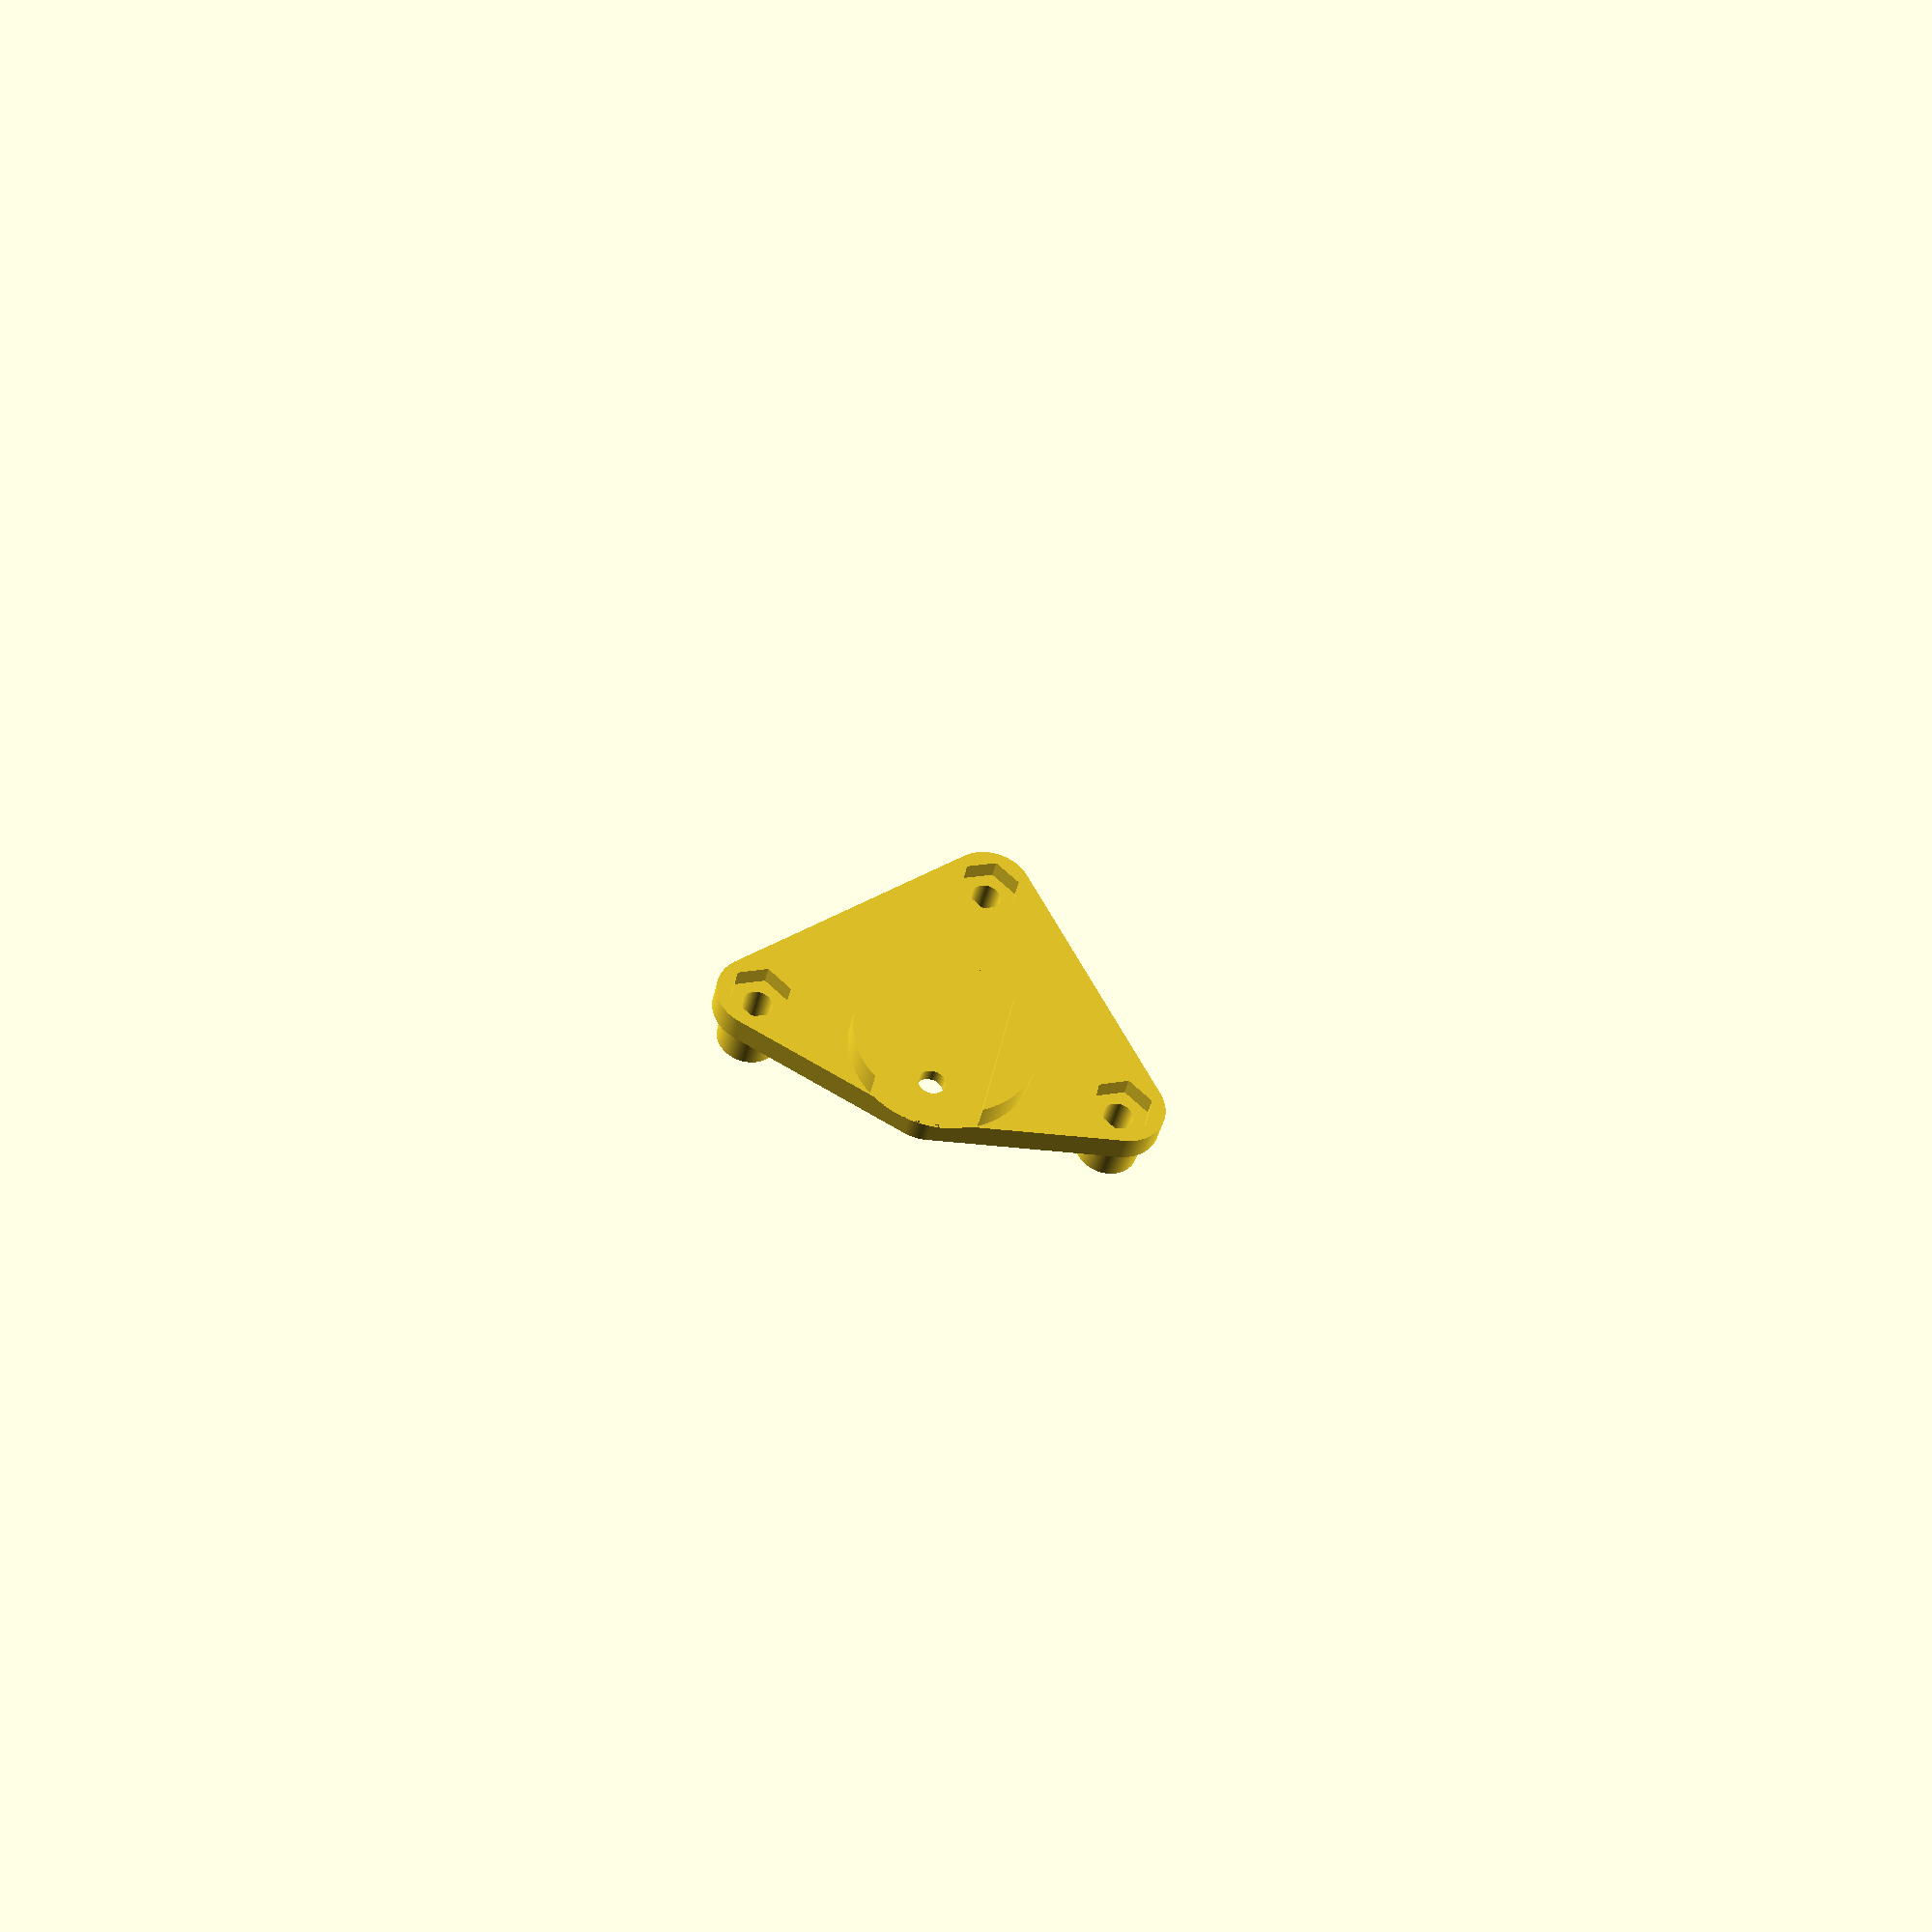
<openscad>
lonNEMA=42.3;

module agujerosNEMA(){
    
    //agujero central
    circle(d=22+1+1);
    
    //agujeros montaje  
    for(v=[0:3]){
      rotate(90*v)
      //translate([16,16])
        translate([15.5,15.5])
      circle(d=3.1+0.25);
    }
    
}

module agujerosCamisaTornillo(diamPija=3.5+0.25){
    
    //agujero central
    circle(d=10.2+0.25);
    
    //agujeros montaje  
    for(v=[0:3]){
      rotate(90*v)
      //translate([16,16])
        translate([10.9/2,10.9/2])
      circle(d=diamPija);
    }
  
}

  module Poste(altura=10,espesor=3,tol=1,diamShaft=2){
	   
	   difference(){
	      cylinder(d=(espesor*2)+diamShaft+tol,h=altura);
	   
		  cylinder(d=diamShaft+tol,h=altura*4,center=true);
	      
	   }
   }




module carroY(
tol=1,
    diamTorBal=4.6,
    distBalerosX=40,
    distEntreTorY=36.6,
    diamTorProf=5.8,
    minkow=6,
    alturaPoste=8.3,
    espesor=5,
    calcePerfil=3.67,
    diamTuerca=10.58,
    altTuerca=0
){
    esp=3.75;
    altPil=16;
    disXP=24.75;
             
difference(){

  union(){

    linear_extrude(height=espesor)
       difference(){   
           
                minkowski(){
                      polygon([[-distBalerosX/2,-distEntreTorY/2],[distBalerosX/2,-distEntreTorY/2],[distBalerosX/2,distEntreTorY/2],[-distBalerosX/2,distEntreTorY/2]]);
                     circle(r=minkow);
                 }
             
     
            //perforacionBalero_1
            translate([-distBalerosX/2,-distEntreTorY/2])
             circle(d=diamTorBal+tol);
            
              //perforacionBalero_2
            translate([-distBalerosX/2,+distEntreTorY/2])
             circle(d=diamTorBal+tol);
             
             //perforacionBalero_3
            translate([distBalerosX/2,-distEntreTorY/2])
             circle(d=diamTorBal+tol);
             
             //perforacionBalero_4
            translate([distBalerosX/2,distEntreTorY/2])
             circle(d=diamTorBal+tol);
                          
                 
           //perforacion Banda
        
                   square([6,2.14],center=true);
                   translate([6,0])
                   square([6,7],center=true);    
                     
             }
             
                 //poste_1
    translate([-distBalerosX/2,-distEntreTorY/2])
    Poste(altura=alturaPoste+espesor,espesor=espesor*0.6,tol=1,diamShaft=diamTorBal);
              
         //poste_2
    translate([-distBalerosX/2,distEntreTorY/2])
    Poste(altura=alturaPoste+espesor,espesor=espesor*0.6,tol=1,diamShaft=diamTorBal);
         
               //poste_3
    translate([distBalerosX/2,-distEntreTorY/2])
    Poste(altura=alturaPoste+espesor,espesor=espesor*0.6,tol=1,diamShaft=diamTorBal);
             
             //poste_4
    translate([distBalerosX/2,distEntreTorY/2])
    Poste(altura=alturaPoste+espesor,espesor=espesor*0.6,tol=1,diamShaft=diamTorBal);
       
             
    }            


       if(altTuerca>0){    
               //tuerca para perforacionBalero_1
                      translate([-distBalerosX/2,-distEntreTorY/2])
                      cylinder(d=diamTuerca+tol,h=(altTuerca)*2,$fn=6,center=true);
                   
              //tuerca para perforacionBalero_2
              translate([-distBalerosX/2,distEntreTorY/2])
                      cylinder(d=diamTuerca+tol,h=(altTuerca)*2,$fn=6,center=true);
                       
            //tuerca para perforacionBalero_3
             translate( [distBalerosX/2,-distEntreTorY/2])
                 cylinder(d=diamTuerca+tol,h=(altTuerca)*2,$fn=6,center=true);
             
             //tuerca para perforacionBalero_4
              translate( [distBalerosX/2,distEntreTorY/2])
                 cylinder(d=diamTuerca+tol,h=(altTuerca)*2,$fn=6,center=true);
        }
         
         
     }

  }//fin modulo carroY

module entradaPerfil(perfil=20,canal=6,esp=6,ajEsX=4,diamT=7,pieza=0,angulo=90){
    
    if(pieza==0){
        difference(){
            translate([0,0,esp/2])
            cube([perfil,perfil,esp],center=true);
            cylinder(d=diamT,h=perfil*5,center=true);
        }
    }
   
    //vastagos para rieles de perfil
     for(i=[0:3]){
         rotate([0,0,angulo*i])
         translate([(perfil/2)-ajEsX,-canal/2,0])
         if(pieza==0){
           cube([ajEsX,canal,canal+esp]);
         }else if(pieza==1){
             cube([ajEsX,canal,canal]);
         }
     }
}//fin entrada Perfil

module RodamientoPolea(){
falda=1;
    
   union(){
       difference(){
           union(){
            cylinder(d=17,h=6,center=true);
              
               for(j=[0:1]){
                   rotate([0,180*j,0])
                translate([0,0,3])
                cylinder(d1=17,d2=17+(falda*2),h=falda);
               }
               
           }
          cylinder(d=12.7,h=10,center=true); 
           
           for(j=[0:1]){
                   rotate([0,180*j,0])
                translate([0,0,3])
                cylinder(d1=12.7,d2=12.7+(falda*2),h=falda);
               }
                      
       }
  
   }
 }//fin rodamiento polea
 
module ApoyoPoleaSimple(
lon20=20,
espesor=5,
tol=1,
diamTuerca=10.58,
ajusteEjePolea=3,
corte=1
){

    difference(){
       entradaPerfil(perfil=lon20,canal=6,esp=espesor,ajEsX=4,diamT=7,pieza=0,angulo=90);
        
        recorte=lon20-(2*espesor);
        
        //recortes para paso de banda
        for(h=[0:1]){
            if(corte==0){
               rotate([0,0,360*h])
               translate([5.15,-recorte/2,-50])
               cube([100,recorte,100]);
            } else{
               rotate([0,0,180*h])  
               translate([5.15,-recorte/2,-50])
               cube([100,recorte,100]);
            }
            
        }
    }

    difference(){
        for(g=[0:1]){
           rotate([0,0,180*g])
            
            union(){
                //cubos paredes polea
                translate([-lon20/2,-lon20/2,-(lon20/2)-ajusteEjePolea])
                cube([lon20,espesor,(lon20/2)+ajusteEjePolea]);

                 //laterales cilindricos
                translate([0,(lon20/2),-(lon20/2)-ajusteEjePolea])
                rotate([90,0,0])
                cylinder(d=lon20,h=espesor);

                //apoyos tipo rondana
                translate([0,(lon20/2),-(lon20/2)-ajusteEjePolea])
                rotate([90,0,0])
                cylinder(d=lon20*0.75,h=espesor+2);
            }
        }
        //corte entrada tornillo M6
        cylinder(d=10,h=1000,center=true);
        
        //corte entrada tornillo Eje de polea
        translate([0,0,-(lon20/2)-ajusteEjePolea])
        rotate([90,0,0])
        cylinder(d=4.9,h=1000,center=true);
        
        //agujero tuerca
        translate([0,-(lon20/2)+(espesor/3),-(lon20/2)-ajusteEjePolea])
        rotate([90,90,0])
         cylinder(d=diamTuerca+tol,h=espesor,$fn=6);
    }
}//fin modulo apoyo polea simple

module ColumnaPoly(tam1=10,tam2=10,tam3=5,lon=100,esp=5){
    //translate([0,tam/2,0])
    //rotate([90,0,0])
    //linear_extrude(height=tam)
    polygon([[-tam1,0],[-tam1,(lon/2)],[tam2,(lon/2)],[0,(lon/2)-esp-tam3],[0,0],[0,-((lon/2)-esp-tam3)],[tam2,-((lon/2))],[-tam1,-((lon/2))]]);  
}//fin modulo HangarColumn

    
    module ApoyoFrontalV0(
lon20=20,
espesor=5,
tol=1,
elevaRiel=35,
tolM4=0.5//antes 0.25
){
        difference(){
            union(){
                            /*
                "corte" cambia el angulo de ciclo for de 180 a 360, haciendo el corte de la banda de una muezca o de 2
                */
               translate([0,0,(lon20/2)+elevaRiel])
                rotate([0,-90,0])
                ApoyoPoleaSimple(
                lon20=lon20,
                espesor=espesor,
                corte=0);

                //cubo para tornillos
                translate([-espesor,-lon20*(3/2),-lon20])
                cube([espesor,lon20*3,lon20]);
            
                //postes tronillos M4 con 2mm extra
               translate([-espesor,-lon20,-lon20/2])
                rotate([0,90,0])
                for(u=[0:1]){
                  translate([0,lon20*2*u,0])
                  cylinder(d=4+tolM4+(espesor*2),h=espesor+1.5); 
                }
                
                //cubo union polea y base
                translate([-espesor,-lon20/2,0])
                 cube([espesor,lon20,elevaRiel]);
            }
            
            //taladros postes tronillos m4
             translate([-espesor,-lon20,-lon20/2])
                rotate([0,90,0])
            for(u=[0:1]){
              translate([0,lon20*2*u,0])
              cylinder(d=4+tolM4,h=espesor*3,center=        true); 
            }
            
            
            //recorte minkowski para masa y paso de la polea de la cama
            mink_1=2.1;
            altTotMink_1=elevaRiel-espesor;
            
            translate([-espesor*4,-lon20/8,+espesor+mink_1])
            
            for(g=[0:1]){
                translate([0,0,g*((altTotMink_1/2)+espesor)])
                minkowski(){
                    cube([espesor*4,lon20/4,(altTotMink_1/2)-espesor]);
                    rotate([90,0,90])
                    cylinder(r=mink_1,h=0.01,center=true);
                    //sphere(d=espesor);
                }
            }
 
     
        }
        
        
        basPol=(lon20*1.25)+elevaRiel;
        altPol=21.6;
        
        difference(){
            union(){
                translate([0,lon20/2,basPol-lon20])
                rotate([90,90,0])
                linear_extrude(height=espesor)
                polygon([[0,0],[basPol,0],[0,altPol]]);
                
                mirror([0,1,0]){
                     translate([0,lon20/2,basPol-lon20])
                     rotate([90,90,0])
                     linear_extrude(height=espesor)
                     polygon([[0,0],[basPol,0],[0,altPol]]);    
                         
                }
            }//fin union
            translate([espesor*0.5,0,basPol/4])
            scale([0.25,1,0.25])
            translate([0,100,basPol-lon20])
                rotate([90,90,0])
                linear_extrude(height=200)
            minkowski(){
                polygon([[0,0],[basPol,0],[0,altPol]]);
                circle(r=4);
            }
        }

    }//fin modulo apoyo frontalV0

module ApoyoTraseroMotor(){
    
    lon20=20;
    espesor=5;
    tol=1;
    elevaRiel=35;
    tolM4=0.5;//antes 0.25
    mink_1=2.1;
    mink_2=3;
    mink_3=4;

     difference(){
              union(){
                                /*
                    "corte" cambia el angulo de ciclo for de 180 a 360, haciendo el corte de la banda de una muezca o de 2
                    */
                   translate([0,0,(lon20/2)+elevaRiel])
                    rotate([0,-90,0])
                                      
                    
                    entradaPerfil(perfil=lon20,canal=6,esp=espesor,ajEsX=4,diamT=7,pieza=0,angulo=90);

                    //cubo para tornillos
                    translate([-espesor,-lon20*(3/2),0])
                    cube([lon20,lon20*3,espesor]);
                
                    //postes tronillos M4 con 2mm extra
                   translate([espesor,-lon20,0])
                    for(u=[0:1]){
                      translate([0,lon20*2*u,0])
                      cylinder(d=4+tolM4+(espesor*2              ),h=espesor+1.5); 
                    }
                    
                    //cubo union polea y base
                    translate([-espesor,-lon20/2,0])
                     cube([espesor,lon20,elevaRiel]);
                }
                
                //taladros postes tronillos m4
                 translate([espesor,-lon20,0])
                for(u=[0:1]){
                  translate([0,lon20*2*u,0])
                  cylinder(d=4+tolM4,h=espesor*3,center=        true); 
                }
                
                    //recorte minkowski para masa y paso de la polea de la cama
                
                altTotMink_1=elevaRiel-espesor;
                
                translate([-espesor*4,-lon20/8,+espesor+mink_1])
                
                for(g=[0:1]){
                    translate([0,0,g*((altTotMink_1/2)+espesor)])
                    minkowski(){
                        cube([espesor*4,lon20/4,(altTotMink_1/2)-espesor]);
                        rotate([90,0,90])
                        cylinder(r=mink_1,h=0.01,center=true);
                        //sphere(d=espesor);
                    }
                }
                        
                //recorte para paso de la polea superior
                translate([-espesor*4,-lon20/8,mink_1+elevaRiel+lon20-5])
                minkowski(){
                        cube([espesor*4,lon20/4,lon20]);
                        rotate([90,0,90])
                        cylinder(r=mink_1,h=0.01,center=true);
                        //sphere(d=espesor);
                    }
                
          }
                
          lonNema=42.3;
          V1y=elevaRiel+lon20+2;
          V2x=espesor;
          V2y=elevaRiel+lon20+((lonNema-lon20)/2);
          V3x=lonNema+espesor;
          //V3y=V2y;
          //V4x=V3x;
          V4y=elevaRiel-((lonNema-lon20)/2);
          V5x=lon20;
        
        
        difference(){
          //Poligono montura motor NEMA17
          translate([-espesor,espesor+(lon20/2),0])
          rotate([90,0,0])
          linear_extrude(height=espesor)
          polygon([[0,0],[0,V1y],[V2x,V2y],[V3x,V2y],[V3x,V4y],[V5x,0]]);
            
            translate([(42.3/2),+(lon20/2)+espesor,elevaRiel+(lon20/2)])
             rotate([90,0,0])
            translate([0,0,-espesor*2])
            linear_extrude(height=espesor*4)
            agujerosNEMA();
        }
       
       diamFastener=1.8;
       distPostLSW=9.5;
       distLSWprof=16;
       ajusteSW=4;
       
       difference(){
               translate([-espesor,-(distLSWprof+ ajusteSW)-(lon20/2),0])
               cube([espesor,distLSWprof+ ajusteSW,elevaRiel+(lon20/2)-3]);
              
           //agujeros pijas fijacion final de carrera
           translate([-espesor/2,-distLSWprof,0])
             for(b=[0:1]){
                 translate([0,-b*distPostLSW,elevaRiel/2])
                cylinder(d=diamFastener,h=elevaRiel);
             }
             
             translate([0,-distLSWprof-(distPostLSW/2),20])
             rotate([0,90,0])
             cylinder(d=9+(mink_3*1.5),h=1000,center=true,$fn=6);

       }
  }
  
  //lonNEMA=42.3;

module ApoyoMotorZ(){
        espesor=5;
        tol=1;
        tolM4=0.5;//antes 0.25
        minkBase=10;
    alturaNema=40+1.3;
       
    difference(){
       cube([lonNEMA+espesor,lonNEMA, alturaNema+espesor]); 
       translate([-lonNEMA,-lonNEMA/2,- alturaNema]) 
       cube([lonNEMA*2,lonNEMA*2, alturaNema*2]); 
        //taladro NEMA
        translate([lonNEMA/2,lonNEMA/2, alturaNema-(espesor*2)])
    linear_extrude(height=espesor*4)
       agujerosNEMA();
    }

    difference(){
        union(){
            translate([lonNEMA+espesor,lonNEMA/2,0])
            rotate(-90)
            linear_extrude(height=espesor)
            difference(){
                minkowski(){
                    polygon([[-(lonNEMA/2)+minkBase,0],[(lonNEMA/2)-minkBase,0],[0,10]]);
                    circle(r=minkBase);
                }
                translate([0,-lonNEMA])
                square([lonNEMA*3,lonNEMA*2],center=true);
            }

            translate([lonNEMA+espesor+10,lonNEMA/2,0])
            cylinder(d=4+tolM4+(espesor*2),h=espesor+1.5); 
        }

              translate([lonNEMA+espesor+10,lonNEMA/2,0])
              cylinder(d=4+tolM4,h=espesor*3,center=true);
     }      

 }
 
 module motorNEMA(){
     
     lonNEMA=42.3;
     cylinder(d=5,h=23.5*2,center=true);
     translate([0,0,-20])
     cube([lonNEMA,lonNEMA,40],center=true);
     
     
 }
 
 module rodamientoV(){
     difference(){
         cylinder(d=24,h=11,center=true);
         cylinder(d=5,h=100,center=true);
         
     }
 }
  
  module montura(){
    tol=1;
    diamTorBal=4.6;
    distBalerosX=40+0.5;
    lonNEMA=42.3;
    distEntreTorY=lonNEMA+24+(tol*2);
    diamTorProf=5.8;
    minkow=7;
    alturaPoste=8.3;
    espesor=5;//espesor 6
    calcePerfil=3.67;
    diamTuerca=10.58;
    altTuerca=3.5;

    esp=3.75;
    altPil=16;
    disXP=24.75;
    offNema=35;
    
    tolM4=0.5;//antes 0.25
    minkBase=10;
    alturaNema=40+1.3;
            
    perfil=20;
     canal=6;
     ajEsX=4;
     diamT=7;

     angulo=90;
     ajNema=5;
     ajNemaY=6;
     
     

     
  intersection(){    
     union(){           
      difference(){

        union(){

        linear_extrude(height=espesor)
           difference(){   
               
                    minkowski(){
                          polygon([[-offNema-(lonNEMA/2)+ajNema,(lonNEMA/2)-ajNemaY],[-offNema-(lonNEMA/2)+ajNema,-(lonNEMA/2)+ajNemaY],[-distBalerosX/2,-distEntreTorY/2],[-10.5,-(distEntreTorY/2)],[0,-(distEntreTorY/2)+20],[(distBalerosX/2),-minkow],[(distBalerosX/2)+14+14+tol,0],[distBalerosX/2,minkow],[0,distEntreTorY/2],[-distBalerosX/2,distEntreTorY/2]]);
                         circle(r=minkow);
                     }
                 
         
                //perforacionBalero_1
                translate([-distBalerosX/2,-distEntreTorY/2])
                 circle(d=diamTorBal+tol);
                
                  //perforacionBalero_2
                translate([-distBalerosX/2,+distEntreTorY/2])
                 circle(d=diamTorBal+tol);
                 
                 //perforacionBalero_3
                translate([distBalerosX/2,0])
                 circle(d=diamTorBal+tol);
                   
                    
                       translate([-offNema,0])
                       agujerosNEMA();  
                         
                 }
                 
                     //poste_1
        translate([-distBalerosX/2,-distEntreTorY/2])
        Poste(altura=alturaPoste+espesor,espesor=espesor*0.6,tol=1,diamShaft=diamTorBal);
                  
             //poste_2
        translate([-distBalerosX/2,distEntreTorY/2])
        Poste(altura=alturaPoste+espesor,espesor=espesor*0.6,tol=1,diamShaft=diamTorBal);
             
                   //poste_3
        translate([distBalerosX/2,0])
        Poste(altura=alturaPoste+espesor,espesor=espesor*0.6,tol=1,diamShaft=diamTorBal);
                 
                 
          //cubo canal perfil       
           translate([-perfil/2,-canal/2,-ajEsX])      
            cube([(perfil/2)+(distBalerosX/2),canal,ajEsX]);
                 
                  //apoyo final de carrera
           translate([-14,-16,espesor])
           rotate([180,0,0])
           cube([10,20,espesor+6.5]);

           
                 
        }//fin union            

           if(altTuerca>0){    
                   //tuerca para perforacionBalero_1
                          translate([-distBalerosX/2,-distEntreTorY/2])
                          cylinder(d=diamTuerca+tol,h=(altTuerca)*2,$fn=6,center=true);
                       
                  //tuerca para perforacionBalero_2
                  translate([-distBalerosX/2,distEntreTorY/2])
                          cylinder(d=diamTuerca+tol,h=(altTuerca)*2,$fn=6,center=true);
                           
                //tuerca para perforacionBalero_3
                 translate( [distBalerosX/2,0])
                     cylinder(d=diamTuerca+tol,h=(altTuerca)*2,$fn=6,center=true);
               
               //tuerca para perforacionBalero_3 CORREXION EXTRA
                 translate( [distBalerosX/2,0,-25])
                     cylinder(d=diamTuerca+tol,h=(altTuerca)*2+50,$fn=6,center=true);
               
               //agujeros m4 soporte
               translate([(distBalerosX/2)+14,0,0])
               for(k=[0:1]){
                   translate([(14+tol)*k,0,0])
                  cylinder(d=4+tolM4,h=espesor*3,center=true);
               }
               
              diamFastener=1.8;
             distPostLSW=9.5;
             elevaRiel=35;
       
          //agujeros pijas fijacion final de carrera
               translate([-14+3,-16-5.25,espesor])
               rotate([180,0,0])
                 for(b=[0:1]){
                     translate([0,b*distPostLSW,0])
                    cylinder(d=diamFastener,h=100,center=true);
                 }
                 
            
            }//fin union
             
             
         }//fin difference
     

         espAp=6;

         //apoyo nucleo
      
               recorte=perfil-(2*espesor);
              translate([-(perfil/2)-espesor,0,-perfil/2])
              rotate([0,90,0])
              difference(){ 
                union(){
                      
                
                   //base de apoyo a nucleo de perfil
                    medioPerfil=perfil/2;
                    anCan=10.6;
                    altTra=7;
                    linear_extrude(height=espAp)
                    rotate(-90)
                    difference(){
                        union(){
                            polygon([[-medioPerfil,-medioPerfil],[medioPerfil,-medioPerfil],[anCan/2,-medioPerfil+altTra],[anCan/2,0],[-anCan/2,0],[-anCan/2,-medioPerfil+altTra]]);
                            circle(d=anCan); 
                        }
                        circle(d=diamT);         
                    }
                    
                }
               
              } //fin difference entrada Perfil
      
              
              
          }//fin union global
    
          cube([200,200,200],center=true);
      }//fin intersection
      /*
      rotate([180,0,0])
      translate([-offNema,0,-espesor])
      motorNEMA();*/
      
      
      //translate([-distBalerosX/2,-distEntreTorY/2,16])
      //rodamientoV();
      
      
      //cabeza de tornillo m4 prueba
      //translate([9,0,5])
      //cylinder(d=7,h=3);
  
  

          
  
}//fin modulo montura Extrusor
 
   
  module carroZ_0(){
    tol=1;
    diamTorBal=4.6;
    distBalerosX=40+0.5;
    lonNEMA=42.3;
    distEntreTorY=lonNEMA+24+(tol*2);
    diamTorProf=5.8;
    minkow=7;
    alturaPoste=8.3;
    espesor=5;//espesor 6
    calcePerfil=3.67;
    diamTuerca=10.58;
    altTuerca=3.5;

    esp=3.75;
    altPil=16;
    disXP=24.75;
    offNema=35;
    
    tolM4=0.5;//antes 0.25
    minkBase=10;
    alturaNema=40+1.3;
            
    perfil=20;
     canal=6;
     ajEsX=4;
     diamT=7;

     angulo=90;
     ajNema=5;
     ajNemaY=6;
     
     

     
  intersection(){    
     union(){           
      difference(){

        union(){

        linear_extrude(height=espesor)
           difference(){   
               
                    minkowski(){
                          polygon([[-offNema-(lonNEMA/2)+ajNema,(lonNEMA/2)-ajNemaY],[-offNema-(lonNEMA/2)+ajNema,-(lonNEMA/2)+ajNemaY],[-distBalerosX/2,-distEntreTorY/2],[-10.5,-(distEntreTorY/2)],[0,-(distEntreTorY/2)+20],[(distBalerosX/2),-minkow],[(distBalerosX/2)+14+14+tol,0],[distBalerosX/2,minkow],[0,distEntreTorY/2],[-distBalerosX/2,distEntreTorY/2]]);
                         circle(r=minkow);
                     }
                 
         
                //perforacionBalero_1
                translate([-distBalerosX/2,-distEntreTorY/2])
                 circle(d=diamTorBal+tol);
                
                  //perforacionBalero_2
                translate([-distBalerosX/2,+distEntreTorY/2])
                 circle(d=diamTorBal+tol);
                 
                 //perforacionBalero_3
                translate([distBalerosX/2,0])
                 circle(d=diamTorBal+tol);
                   
                    
                       translate([-offNema,0])
                       agujerosNEMA();  
                         
                 }
                 
                     //poste_1
        translate([-distBalerosX/2,-distEntreTorY/2])
        Poste(altura=alturaPoste+espesor,espesor=espesor*0.6,tol=1,diamShaft=diamTorBal);
                  
             //poste_2
        translate([-distBalerosX/2,distEntreTorY/2])
        Poste(altura=alturaPoste+espesor,espesor=espesor*0.6,tol=1,diamShaft=diamTorBal);
             
                   //poste_3
        translate([distBalerosX/2,0])
        Poste(altura=alturaPoste+espesor,espesor=espesor*0.6,tol=1,diamShaft=diamTorBal);
                 
                 
          //cubo canal perfil       
           translate([-perfil/2,-canal/2,-ajEsX])      
            cube([(perfil/2)+(distBalerosX/2),canal,ajEsX]);
                 
                  //apoyo final de carrera
           translate([-14,-16,espesor])
           rotate([180,0,0])
           cube([10,20,espesor+6.5]);

           
                 
        }//fin union            

           if(altTuerca>0){    
                   //tuerca para perforacionBalero_1
                          translate([-distBalerosX/2,-distEntreTorY/2])
                          cylinder(d=diamTuerca+tol,h=(altTuerca)*2,$fn=6,center=true);
                       
                  //tuerca para perforacionBalero_2
                  translate([-distBalerosX/2,distEntreTorY/2])
                          cylinder(d=diamTuerca+tol,h=(altTuerca)*2,$fn=6,center=true);
                           
                //tuerca para perforacionBalero_3
                 translate( [distBalerosX/2,0])
                     cylinder(d=diamTuerca+tol,h=(altTuerca)*2,$fn=6,center=true);
               
               //tuerca para perforacionBalero_3 CORREXION EXTRA
                 translate( [distBalerosX/2,0,-25])
                     cylinder(d=diamTuerca+tol,h=(altTuerca)*2+50,$fn=6,center=true);
               
               //agujeros m4 soporte
               translate([(distBalerosX/2)+14,0,0])
               for(k=[0:1]){
                   translate([(14+tol)*k,0,0])
                  cylinder(d=4+tolM4,h=espesor*3,center=true);
               }
               
              diamFastener=1.8;
             distPostLSW=9.5;
             elevaRiel=35;
       
          //agujeros pijas fijacion final de carrera
               translate([-14+3,-16-5.25,espesor])
               rotate([180,0,0])
                 for(b=[0:1]){
                     translate([0,b*distPostLSW,0])
                    cylinder(d=diamFastener,h=100,center=true);
                 }
                 
            
            }//fin union
             
             
         }//fin difference
     

         espAp=6;

         //apoyo nucleo
      
               recorte=perfil-(2*espesor);
              translate([-(perfil/2)-espesor,0,-perfil/2])
              rotate([0,90,0])
              difference(){ 
                union(){
                      
                
                   //base de apoyo a nucleo de perfil
                    medioPerfil=perfil/2;
                    anCan=10.6;
                    altTra=7;
                    linear_extrude(height=espAp)
                    rotate(-90)
                    difference(){
                        union(){
                            polygon([[-medioPerfil,-medioPerfil],[medioPerfil,-medioPerfil],[anCan/2,-medioPerfil+altTra],[anCan/2,0],[-anCan/2,0],[-anCan/2,-medioPerfil+altTra]]);
                            circle(d=anCan); 
                        }
                        circle(d=diamT);         
                    }
                    
                }
               
              } //fin difference entrada Perfil
      
              
              
          }//fin union global
    
          cube([200,200,200],center=true);
      }//fin intersection
      /*
      rotate([180,0,0])
      translate([-offNema,0,-espesor])
      motorNEMA();*/
      
      
      //translate([-distBalerosX/2,-distEntreTorY/2,16])
      //rodamientoV();
      
      
      //cabeza de tornillo m4 prueba
      //translate([9,0,5])
      //cylinder(d=7,h=3);
  
  

          
  
}//fin modulo carroZ_0

  module carroZ_1(){
    tol=1;
    diamTorBal=4.6;
    distBalerosX=40+0.5;
    lonNEMA=42.3;
    distEntreTorY=lonNEMA+24+(tol*2);
    diamTorProf=5.8;
    minkow=7;
    alturaPoste=8.3;
    espesor=5;//espesor 6
    calcePerfil=3.67;
    diamTuerca=10.58;
    altTuerca=3.5;

    esp=3.75;
    altPil=16;
    disXP=24.75;
    offNema=35;
    
    tolM4=0.5;//antes 0.25
    minkBase=10;
    alturaNema=40+1.3;
            
    perfil=20;
     canal=6;
     ajEsX=4;
     diamT=7;

     angulo=90;
     ajNema=5;
     ajNemaY=6;
     
     

     
             
difference(){

  union(){

    linear_extrude(height=espesor)
       difference(){   
           
                minkowski(){
                      polygon([[-distBalerosX/2,-distEntreTorY/2],[0,-(distEntreTorY/2)],[(distBalerosX/2),-minkow],[distBalerosX/2,minkow],[0,distEntreTorY/2],[-distBalerosX/2,distEntreTorY/2]]);
                     circle(r=minkow);
                 }
             
     
            //perforacionBalero_1
            translate([-distBalerosX/2,-distEntreTorY/2])
             circle(d=diamTorBal+tol);
            
              //perforacionBalero_2
            translate([-distBalerosX/2,+distEntreTorY/2])
             circle(d=diamTorBal+tol);
             
             //perforacionBalero_3
            translate([distBalerosX/2,0])
             circle(d=diamTorBal+tol);
               
                
                   translate([-offNema,0])
                   //agujerosNEMA(); 
                    minkowski(){
                        square([31,31],center=true);
                        circle(r=5.5);
                    } 
                     
             }
             
                 //poste_1
    translate([-distBalerosX/2,-distEntreTorY/2])
    Poste(altura=alturaPoste+espesor,espesor=espesor*0.6,tol=1,diamShaft=diamTorBal);
              
         //poste_2
    translate([-distBalerosX/2,distEntreTorY/2])
    Poste(altura=alturaPoste+espesor,espesor=espesor*0.6,tol=1,diamShaft=diamTorBal);
         
               //poste_3
    translate([distBalerosX/2,0])
    Poste(altura=alturaPoste+espesor,espesor=espesor*0.6,tol=1,diamShaft=diamTorBal);
             
             
             
             lonApTor=28;
      //cubo apoyo tornillo acerado
       
       translate([-lonApTor/2,-espesor/2,-lonApTor])      
        cube([lonApTor,espesor,lonApTor]);

       
             
    }//fin union            

       if(altTuerca>0){    
               //tuerca para perforacionBalero_1
                      translate([-distBalerosX/2,-distEntreTorY/2])
                      cylinder(d=diamTuerca+tol,h=(altTuerca)*2,$fn=6,center=true);
                   
              //tuerca para perforacionBalero_2
              translate([-distBalerosX/2,distEntreTorY/2])
                      cylinder(d=diamTuerca+tol,h=(altTuerca)*2,$fn=6,center=true);
                       
            //tuerca para perforacionBalero_3
             translate( [distBalerosX/2,0])
                 cylinder(d=diamTuerca+tol,h=(altTuerca)*2,$fn=6,center=true);
           
           //tuerca para perforacionBalero_3 CORREXION EXTRA
             translate( [distBalerosX/2,0,-25])
                 cylinder(d=diamTuerca+tol,h=(altTuerca)*2+50,$fn=6,center=true);
          
        }
         
        
        
        //espacio entre tornillo acerado y perfil de aluminio 18mm
        //diametro de tornillo acerado es de 8mm
        //superficie de pieza a perfil es de 8.7mm
        //movimieto es de 18mm-8.7mm+4mm
        translate([0,0,-13.3])
        rotate([90,0,0])
        translate([0,0,-50])
        linear_extrude(height=100)
        agujerosCamisaTornillo(2.8);
     }//fin difference
 

espAp=6;


}//fin modulo carroZ_1

   
module carroZ_2(){
    
    tol=1;
    diamTorBal=4.6;
    distBalerosX=40+0.5;
    //distBalerosX=40,
    lonNEMA=42.3;
    distEntreTorY=lonNEMA+24+(tol*2);
    diamTorProf=5.8;
    minkow=7;
    alturaPoste=8.3;
    espesor=5;//espesor 6
    calcePerfil=3.67;
    diamTuerca=10.58;
    altTuerca=3.5;

    esp=3.75;
    altPil=16;
    disXP=24.75;
    offNema=35;
    
    tolM4=0.5;//antes 0.25
    minkBase=10;
    alturaNema=40+1.3;
            
    perfil=20;
     canal=6;
     ajEsX=4;
     diamT=7;

     angulo=90;
     ajNema=5;
     ajNemaY=6;
     
     

         
  intersection(){             
    difference(){

      union(){

        linear_extrude(height=espesor)
           difference(){   
               
                    minkowski(){
                          polygon([[-distBalerosX/2,-distEntreTorY/2],[0,-(distEntreTorY/2)],[(distBalerosX/2),-minkow],[distBalerosX/2,minkow],[0,distEntreTorY/2],[-distBalerosX/2,distEntreTorY/2]]);
                         circle(r=minkow);
                     }
                 
         
                //perforacionBalero_1
                translate([-distBalerosX/2,-distEntreTorY/2])
                 circle(d=diamTorBal+tol);
                
                  //perforacionBalero_2
                translate([-distBalerosX/2,+distEntreTorY/2])
                 circle(d=diamTorBal+tol);
                 
                 //perforacionBalero_3
                translate([distBalerosX/2,0])
                 circle(d=diamTorBal+tol);
                   
                    
                       translate([-offNema,0])
                       //agujerosNEMA(); 
                        minkowski(){
                            square([31,31],center=true);
                            circle(r=5.5);
                        } 
                         
                 }
                 
                     //poste_1
        translate([-distBalerosX/2,-distEntreTorY/2])
        Poste(altura=alturaPoste+espesor,espesor=espesor*0.6,tol=1,diamShaft=diamTorBal);
                  
             //poste_2
        translate([-distBalerosX/2,distEntreTorY/2])
        Poste(altura=alturaPoste+espesor,espesor=espesor*0.6,tol=1,diamShaft=diamTorBal);
             
                   //poste_3
        translate([distBalerosX/2,0])
        Poste(altura=alturaPoste+espesor,espesor=espesor*0.6,tol=1,diamShaft=diamTorBal);
                 
                 
                 
                 //lonApTor=28;
                 
                 lonApTor=71+(espesor/2);
                 larApTor=42;
          //cubo apoyo tornillo acerado
           
           translate([-(larApTor+espesor)/2,-espesor/2,-lonApTor])      
            cube([larApTor+espesor,espesor,lonApTor]);
            
             translate([0,0,-13.3])
            rotate([90,0,0])
            translate([0,0,0])
            cylinder(d=22,h=espesor);

           
                 
        }//fin union            

           if(altTuerca>0){    
                   //tuerca para perforacionBalero_1
                          translate([-distBalerosX/2,-distEntreTorY/2])
                          cylinder(d=diamTuerca+tol,h=(altTuerca)*2,$fn=6,center=true);
                       
                  //tuerca para perforacionBalero_2
                  translate([-distBalerosX/2,distEntreTorY/2])
                          cylinder(d=diamTuerca+tol,h=(altTuerca)*2,$fn=6,center=true);
                           
                //tuerca para perforacionBalero_3
                 translate( [distBalerosX/2,0])
                     cylinder(d=diamTuerca+tol,h=(altTuerca)*2,$fn=6,center=true);
               
               //tuerca para perforacionBalero_3 CORREXION EXTRA
                 //translate( [distBalerosX/2,0,-25])
                     //cylinder(d=diamTuerca+tol,h=(altTuerca)*2+50,$fn=6,center=true);
              
            }
             
            
            
            //espacio entre tornillo acerado y perfil de aluminio 18mm
            //diametro de tornillo acerado es de 8mm
            //superficie de pieza a perfil es de 8.7mm
            //movimieto es de 18mm-8.7mm+4mm
            translate([0,0,-13.3])
            rotate([90,0,0])
            translate([0,0,-50])
            linear_extrude(height=100)
            agujerosCamisaTornillo(2.8);
            
            
            
            //agujeros para motor NEMA 17
            translate([0,0,-50])
            rotate([90,0,0])
            translate([0,0,-50])
            linear_extrude(height=100)
            agujerosNEMA();  
            
            
            minkNE_0=6;
            //agujeros para placa delgada motor NEMA 17
            //translate([0,(espesor/2)+(espesor/4),-50+(tol/2)])
            translate([0,0,-50+(tol/2)])
            for(l=[0:1]){
                rotate([0,0,180*l])
                translate([0,(espesor/2)+(espesor/4),0])
                    minkowski(){
                       cube([lonNEMA+tol-(2*minkNE_0),espesor+tol,lonNEMA+tol-(2*minkNE_0)],center=true);
                        rotate([90,0,0])
                       cylinder(r=minkNE_0,h=0.01,center=true);
                    } 
                    
                }
                
             //translate([0,-(espesor/2)-(espesor/4),-50+(tol/2)])
            //cube([lonNEMA+tol,espesor+tol,lonNEMA+tol],center=true); 
            
            movRec=24;   
            translate([-movRec,0,0])
            rotate([90,90,0])
            translate([0,0,-50])
            linear_extrude(height=100)
            polygon([[0,0],[30,0],[20,10],[0,10]]);
            
            
            mirror([1,0,0]){
                translate([-movRec,0,0])
                rotate([90,90,0])
                translate([0,0,-50])
                linear_extrude(height=100)
                polygon([[0,0],[30,0],[20,10],[0,10]]);
            }
            
            
            
            
         }//fin difference
         
         cube([200,200,200],center=true);
     }//fin intersection
//espAp=6;


}//fin modulo carroZ_2

module carroZ_3(){
    
    tol=1;
    diamTorBal=4.6;
    distBalerosX=40+0.5;
    //distBalerosX=40,
    lonNEMA=42.3;
    distEntreTorY=lonNEMA+24+(tol*2);
    diamTorProf=5.8;
    minkow=8;
    alturaPoste=8.3;
    espesor=5;//espesor 6
    calcePerfil=3.67;
    diamTuerca=10.58;
    altTuerca=3.5;

    esp=3.75;
    altPil=16;
    disXP=24.75;
   
    tolM4=0.5;//antes 0.25
    minkBase=10;
    alturaNema=40+1.3;
            
    perfil=20;
     canal=6;
     ajEsX=4;
     diamT=7;

     angulo=90;
     ajNema=5;
     ajNemaY=6;
     
 
 
 //translate([-espesor-10,0,-10])
 //rotate([90,180,90])

 //ApoyoPoleaSimple(espesor=espesor,corte=1);
 

 
 

         
  intersection(){  

    
      
    difference(){

      union(){

        linear_extrude(height=espesor)
   
           difference(){   
               
                    minkowski(){
                          polygon([[-distBalerosX/2,-distEntreTorY/2],[(distBalerosX/2),0],[-distBalerosX/2,distEntreTorY/2],[-(distBalerosX/2)-minkow-(espesor/4),0]]);
                         circle(r=minkow);
                     }
                 
         
                //perforacionBalero_1
                translate([-distBalerosX/2,-distEntreTorY/2])
                 circle(d=diamTorBal+tol);
                
                  //perforacionBalero_2
                translate([-distBalerosX/2,+distEntreTorY/2])
                 circle(d=diamTorBal+tol);
                 
                 //perforacionBalero_3
                translate([distBalerosX/2,0])
                 circle(d=diamTorBal+tol);
                   
                    
                  
                 }
         
                 
                     //poste_1
        translate([-distBalerosX/2,-distEntreTorY/2])
        Poste(altura=alturaPoste+espesor,espesor=espesor*0.6,tol=1,diamShaft=diamTorBal);
                  
             //poste_2
        translate([-distBalerosX/2,distEntreTorY/2])
        Poste(altura=alturaPoste+espesor,espesor=espesor*0.6,tol=1,diamShaft=diamTorBal);
             
                   //poste_3
        translate([distBalerosX/2,0])
        Poste(altura=alturaPoste+espesor,espesor=espesor*0.6,tol=1,diamShaft=diamTorBal);
                 
                 //alineador polea
                  translate([-21,0,0])
                  rotate([180,0,0])
                  cylinder(d=34,h=espesor);
                 
           }//fin union            

           if(altTuerca>0){    
                   //tuerca para perforacionBalero_1
                          translate([-distBalerosX/2,-distEntreTorY/2])
                          cylinder(d=diamTuerca+tol,h=(altTuerca)*2,$fn=6,center=true);
                       
                  //tuerca para perforacionBalero_2
                  translate([-distBalerosX/2,distEntreTorY/2])
                          cylinder(d=diamTuerca+tol,h=(altTuerca)*2,$fn=6,center=true);
                           
                //tuerca para perforacionBalero_3
                 translate( [distBalerosX/2,0])
                     cylinder(d=diamTuerca+tol,h=(altTuerca)*2,$fn=6,center=true);
               

           } 
           
           //agujero tornillo
            translate([-(distBalerosX/2)-minkow,0,espesor/2])
           cylinder(d=5,h=100,center=true);  
   
           
           //agujero tuerca
           translate([-(distBalerosX/2)-minkow,0,espesor/2])
           cylinder(d=10.58,h=100,$fn=6);  
     
           //recortador apoyo polea
           translate([-40,-10,-20])
           cube([30,20,20]);    
         
          //recortador apoyo polea
           translate([-30,-10,-20])
           cube([30,20,20]);   
         }//fin difference
         
         cube([200,200,200],center=true);
     }//fin intersection
//espAp=6;


}//fin modulo carroZ_3

 module monturaExtrusor(){
    tol=1;
    diamTorBal=4.6;
    distBalerosX=40;
    //lonNEMA=42.3;
    distEntreTorY=lonNEMA+24+(tol*2);
    diamTorProf=5.8;
    minkow=7;
    alturaPoste=8.3;
    espesor=5;//espesor 6
    calcePerfil=3.67;
    diamTuerca=10.58;
    altTuerca=3.5;

    esp=3.75;
    altPil=16;
    disXP=24.75;
    offNema=35;
    
    tolM4=0.5;//antes 0.25
    minkBase=10;
    alturaNema=40+1.3;
            
    perfil=20;
     canal=6;
     ajEsX=4;
     diamT=7;

     angulo=90;
     ajNema=5;
     ajNemaY=6;
     
      lon20=20;
  
     rec45=sqrt(pow(lonNEMA/2,2)+pow(lonNEMA/2,2));


    //23 mm referido a la altura del motor nema hacia el perfil
     
    //apoyo tornillos a perfil
    //translate([-lon20/2,0,-lon20/2])
    //rotate([0,-90,0])
    difference(){
     
        diamPostes=4+tolM4+(espesor*2);
        
         lonY_c=lon20+(espesor*2)+tol;
         lonX_c=lon20*2;
         lonZ_c=lon20+tol+espesor;
               union(){
                   
                     //postes para tornillos
                   
      //cubo para tornillos
                    //translate([-espesor,-espesor-(lon20/2),-lon20])
                   // cube([lon20*3,espesor,lon20]);
                
               translate([(lonX_c/2)-espesor,0,-lonZ_c/2])
                difference(){   
                   cube([lonX_c,lonY_c,lonZ_c],center=true);
                    translate([0,0,-espesor/2])
                   cube([lonX_c*2,lonY_c-(espesor*2),lonZ_c-espesor],center=true);
                }
                
                  //postes tronillos M4 con 2mm extra
                
              
                  
                 for(g=[0:1]){
                    translate([0,0,g*2*(-(tol/2)-espesor-(lon20/2))])
                   rotate([180*g,0,0])
                   translate([-espesor+(diamPostes/2),-(lon20/2)-(tol/2),(-(tol/2)-espesor-(lon20/2))])
                   
                    for(u=[0:1]){
                      translate([(lonX_c-diamPostes)*u,0,0])
                        rotate([90,0,0])
                      cylinder(d=diamPostes,h=espesor+1.5); 
                    }//for u
                  }//for g
                  
                  
                }
                 //taladros postes tronillos m4
                 translate([-espesor+(diamPostes/2),0,(-(tol/2)-espesor-(lon20/2))])
                for(u=[0:1]){
                  translate([(lonX_c-diamPostes)*u,0,0])
                  rotate([90,0,0])
                  cylinder(d=4+tolM4,h=1000,center=        true); 
                }
                
            }
          
            exAncho=(lon20*2)-espesor;
            
            despX=0;//desplazamiento de apoyoNEMA en X
            despZ=5;
            difference(){    
         hull(){
                //union apoyo nema con apoyo perfil 20 (tam espesor)
             rotate([0,0,180]) 
             translate([0,0,0])    
             translate([despX-exAncho,-(lon20+(2*espesor)+tol)/2,0])    
             cube([espesor+exAncho,lon20+(2*espesor)+tol,espesor]);
                    
                //23 mm referido a la altura del motor nema hacia el perfil
             translate([-(espesor/2)-despX+(exAncho/2),0,rec45+despZ])
             rotate([0,-90,0])
             rotate([0,0,45])
             cube([lonNEMA+tol+(espesor),lonNEMA+tol+(espesor),espesor+exAncho],center=true);
         }
         
         //recorte motor NEMA
          translate([500-espesor,0,rec45+despZ])
      rotate([0,-90,0])
      rotate([0,0,45]) 
      translate([0,0,-espesor])
         cube([lonNEMA+tol,lonNEMA+tol,1000],center=true);
         
         //agujeros NEMA
      translate([500,0,rec45+despZ])
      rotate([0,-90,0])
      rotate([0,0,45]) 
      translate([0,0,-espesor])
      linear_extrude(height=1000)
      agujerosNEMA();  
         
         translate([(lon20*2)-espesor,0,(rec45*2)+(espesor*1.5)+despZ])
         
         minkowski(){
             cube([espesor/2,1000,84],center=true);
             rotate([90,0,0])
            cylinder(r=30,h=0.01,center=true);
         }
          
     }
 
 }//fin modulo
 
 module carroX(
tol=1,
    diamTorBal=4.6,
    distBalerosX=40+0.5,
    distEntreTorY=36.6,
    diamTorProf=5.8,
    minkow=6,
    alturaPoste=8.3,
    espesor=5,
    calcePerfil=3.67,
    diamTuerca=10.58,
    altTuerca=3
){
    esp=3.75;
    altPil=16;
    disXP=24.75;
    
    //distBalerosX=40 distrancia anterior
    
             
difference(){

  union(){

    linear_extrude(height=espesor)
       difference(){   
           
           union(){
                minkowski(){
                      polygon([[-distBalerosX/2,-distEntreTorY/2],[distBalerosX/2,-distEntreTorY/2],[distBalerosX/2,distEntreTorY/2],[-distBalerosX/2,distEntreTorY/2]]);
                     circle(r=minkow);
                 }
                  translate([-distBalerosX/2,-distEntreTorY/2])
                 circle(d=20);
                 
                 translate([-distBalerosX/2,distEntreTorY/2])
                 circle(d=20);
             }
             
     
            //perforacionBalero_1
            translate([-distBalerosX/2,-distEntreTorY/2])
            circle(d=diamTorBal+tol);
             
             //perforacionBalero_2
            translate([distBalerosX/2,0])
             circle(d=diamTorBal+tol);
             
             //perforacionBalero_3
            translate([-distBalerosX/2,distEntreTorY/2])
             circle(d=diamTorBal+tol);
                          
                 
      
                
                 lonPijAp=14.5;
                     translate([0,lonPijAp/2])
                     circle(d=2);
                     
                      translate([0,-lonPijAp/2])
                     circle(d=2);
                 
                     
                  
                         
             }
             
                 //poste_1
    translate([-distBalerosX/2,-distEntreTorY/2])
    Poste(altura=alturaPoste+espesor,espesor=espesor*0.6,tol=1,diamShaft=diamTorBal);
              
         //poste_2
    translate([-distBalerosX/2,distEntreTorY/2])
    Poste(altura=alturaPoste+espesor,espesor=espesor*0.6,tol=1,diamShaft=diamTorBal);
         
               //poste_3
    translate([distBalerosX/2,0])
    Poste(altura=alturaPoste+espesor,espesor=espesor*0.6,tol=1,diamShaft=diamTorBal);
             
       
             
    }            


       if(altTuerca>0){    
               //tuerca para perforacionBalero_1
                      translate([-distBalerosX/2,-distEntreTorY/2])
                      cylinder(d=diamTuerca+tol,h=(altTuerca)*2,$fn=6,center=true);
                   
              //tuerca para perforacionBalero_2
              translate([-distBalerosX/2,distEntreTorY/2])
                      cylinder(d=diamTuerca+tol,h=(altTuerca)*2,$fn=6,center=true);
                       
            //tuerca para perforacionBalero_3
             translate( [distBalerosX/2,0])
                 cylinder(d=diamTuerca+tol,h=(altTuerca)*2,$fn=6,center=true);
             
            
        }
         
         
     }
     
     
  //espesor=5;
  tolT=0.5;
     
    translate([distBalerosX/2,16,0])
     rotate([0,0,90])
     translate([0,0,espesor+alturaPoste+2.25])
       union(){
           cylinder(d=5.8,h=6+tolT);
            translate([10,0,0])
            hull(){
                cylinder(d=5.8,h=6+tolT);
                translate([8,0,0])
                cylinder(d=0.01,h=6+tolT);
            }
             //tapa superior a banda
            translate([0,0,6+tolT])
            hull(){
                  cylinder(d=5.8,h=espesor);

                translate([10,0,0])
                cylinder(d=5.8,h=espesor);
                translate([18,0,0])
                cylinder(d=0.01,h=espesor);
                
            }
            //tapa inferior a banda
            /*translate([0,0,-espesor])
            hull(){
                  cylinder(d=5.8,h=espesor);

                translate([10,0,0])
                cylinder(d=5.8,h=espesor);
                translate([18,0,0])
                cylinder(d=0.01,h=espesor);
                
            }*/
            
            translate([0,0,+espesor-alturaPoste+tol-13.25])
             linear_extrude(height=15.75)
           
            union(){
                hull(){
                    circle(d=5.8);
                    translate([10,0,0])
                    circle(d=5.8);
                    translate([18,0,0])
                    circle(d=0.01);
                }
            }
        }
        
        mirror([0,1,0]){
                 translate([distBalerosX/2,16,0])
             rotate([0,0,90])
             translate([0,0,espesor+alturaPoste+2.25])
               union(){
                   cylinder(d=5.8,h=6+tolT);
                    translate([10,0,0])
                    hull(){
                        cylinder(d=5.8,h=6+tolT);
                        translate([8,0,0])
                        cylinder(d=0.01,h=6+tolT);
                    }
                     //tapa superior a banda
                    translate([0,0,6+tolT])
                    hull(){
                          cylinder(d=5.8,h=espesor);

                        translate([10,0,0])
                        cylinder(d=5.8,h=espesor);
                        translate([18,0,0])
                        cylinder(d=0.01,h=espesor);
                        
                    }
                    //tapa inferior a banda
                    /*translate([0,0,-espesor])
                    hull(){
                          cylinder(d=5.8,h=espesor);

                        translate([10,0,0])
                        cylinder(d=5.8,h=espesor);
                        translate([18,0,0])
                        cylinder(d=0.01,h=espesor);
                        
                    }*/
                    
                    translate([0,0,+espesor-alturaPoste+tol-13.25])
                     linear_extrude(height=15.75)
                   
                    union(){
                        hull(){
                            circle(d=5.8);
                            translate([10,0,0])
                            circle(d=5.8);
                            translate([18,0,0])
                            circle(d=0.01);
                        }
                    }
                }
            }//fin mirror
        
        

  }//fin modulo carroX
 
 


module apoyoLSW_Z(){
    
     espesor=5;
     diamFastener=1.8;
     distPostLSW=9.5;
     elevaRiel=35;                   
     perfil=20;
     canal=6;   
     diamT=7;  
     ajEsX=1;       
      tolM4=0.25;
    
     translate([-6-(6.5/2),10-5,10])
          rotate([0,90,0])
          rotate([0,0,90])
               difference(){
         
                      //apoyo final de carrera
                  translate([-5,-10,0])
                  cube([10,20,6]);
         
         //agujeros pijas fijacion final de carrera
                   translate([0,distPostLSW/2,0])
                   rotate([180,0,0])
                     for(b=[0:1]){
                         translate([0,b*distPostLSW,0])
                        cylinder(d=diamFastener,h=100,center=true);
                     }
                 }   
        
    difference(){
        union(){
            //base
            translate([-(12+6.5)/2,-10-5,0])
            cube([12+6.5,25,espesor]);
              // cubo canal perfil       
            translate([-canal/2,-10-5,-ajEsX])      
            cube([canal,(25),ajEsX]);
            //poste tronillo m4
              translate([0,-10,0])
            cylinder(d=4+tolM4+espesor,h=espesor+1.5); 
        }
        //taladro m4
        translate([0,-10,0])
        cylinder(d=4.25,h=100,center=true);
        
        //taladro cubo
        translate([-3.25,-5,-10])
        cube([20,20,20]);
        
        
        //taladro extra pija
         translate([-6-(6.5/2),10-5,10-distPostLSW])
          rotate([0,90,0])
          rotate([0,0,90]) 
          translate([0,distPostLSW/2,0])
          rotate([180,0,0])
          cylinder(d=diamFastener,h=100,center=true);
        
    }
}//fin modulo
   
module ajustadorM3Cama(){
    difference(){
     
               cylinder(d=12+2,h=6);
                for(n=[0:5]){
                    rotate([0,0,n*60])
                    translate([6+1,0,0])
                    cylinder(d=3,h=100,center=true);
                }
            
       
       cylinder(d=6.2+0.5,h=2.4*2,center=true,$fn=6);
       cylinder(d=3+0.5,h=20,center=true);
    }
}

  
    //#######RENDERIZADOS######

$fn=150; 

//pruebas polea y tornillo M6
/* translate([0,0,-(lon20/2)-ajusteEjePolea])
rotate([90,0,0])
cylinder(d=12.7,h=5,center=true);

rotate([180,0,0])

cylinder(d=9,h=3.8);
*/

//RodamientoPolea();


//chaflan de apoyo de rodamiento de r=1.9mm
//fillet bordes r=1mm
//fillet refuerzos r=2mm
//ApoyoPoleaSimple();

//ApoyoFrontal();


//chaflan aplicado a postes tornillos es de r=1.4mm
//fillet de postes para redondeo de bordes 5 mm
//chaflan de apoyo de rodamiento de r=1.9mm
//ApoyoFrontalV0();

//ApoyoTraseroMotor();

  //Notas Carro Y
  //chaflAn aplicado a postes es de r=1.7mm
  //chaflAn aplicado a entrada banda es de r=3mm
//carroY();


//lonNEMA=42.3;

//ApoyoMotorZ();
    
  //chaflan de postes para rodamientos de 2 mm.
//carroZ_0(); 
 
 
 //chaflan de postes para redondeo de bordes 5 mm.
//chaflan de postes para rodamientos de 2 mm.
//carroZ_1();

 //chaflan de postes para redondeo de bordes 5 mm.
//chaflan de postes para rodamientos de 2 mm.
//carroZ_2();

//chaflan de apoyo de rodamiento de r=1.9mm
//fillet bordes r=1mm
//fillet refuerzos r=2mm
carroZ_3();
 
 
 
 //chaflan de 1mm para los apoyos de los tornillos
 //fillet de 5mm para las orillas
 //fillet de 3mm para las orillas
//monturaExtrusor();

//intersection(){
//chaflan r=2mm para apoyo de postes
//carroX();

//cube([200,200,200],center=true);

//}



/*
distBalerosX=40;
distEntreTorY=36.6;
//translate([-distBalerosX/2,-distEntreTorY/2,16])
translate([distBalerosX/2,0,18.8])
rodamientoV();
*/

/*
   //perforacion Banda
        
                   square([6,2.14],center=true);
                   translate([6,0])
                   square([6,7],center=true); 
*/



     //apoyoLSW_Z();     
  
  
//chaflan aplicado a postes tornillos es de r=1.4mm
//fillet de postes para redondeo de bordes 5 mm
//chaflan de apoyo de rodamiento de r=1.9mm
//fillet bordes r=1mm
//fillet refuerzos r=2mm
 // monturaExtrusor();
  
 

//redondeo entre dientes de 1mm
//redondeo bordes 0.5mm
//ajustadorM3Cama();


</openscad>
<views>
elev=38.4 azim=257.2 roll=168.3 proj=p view=solid
</views>
